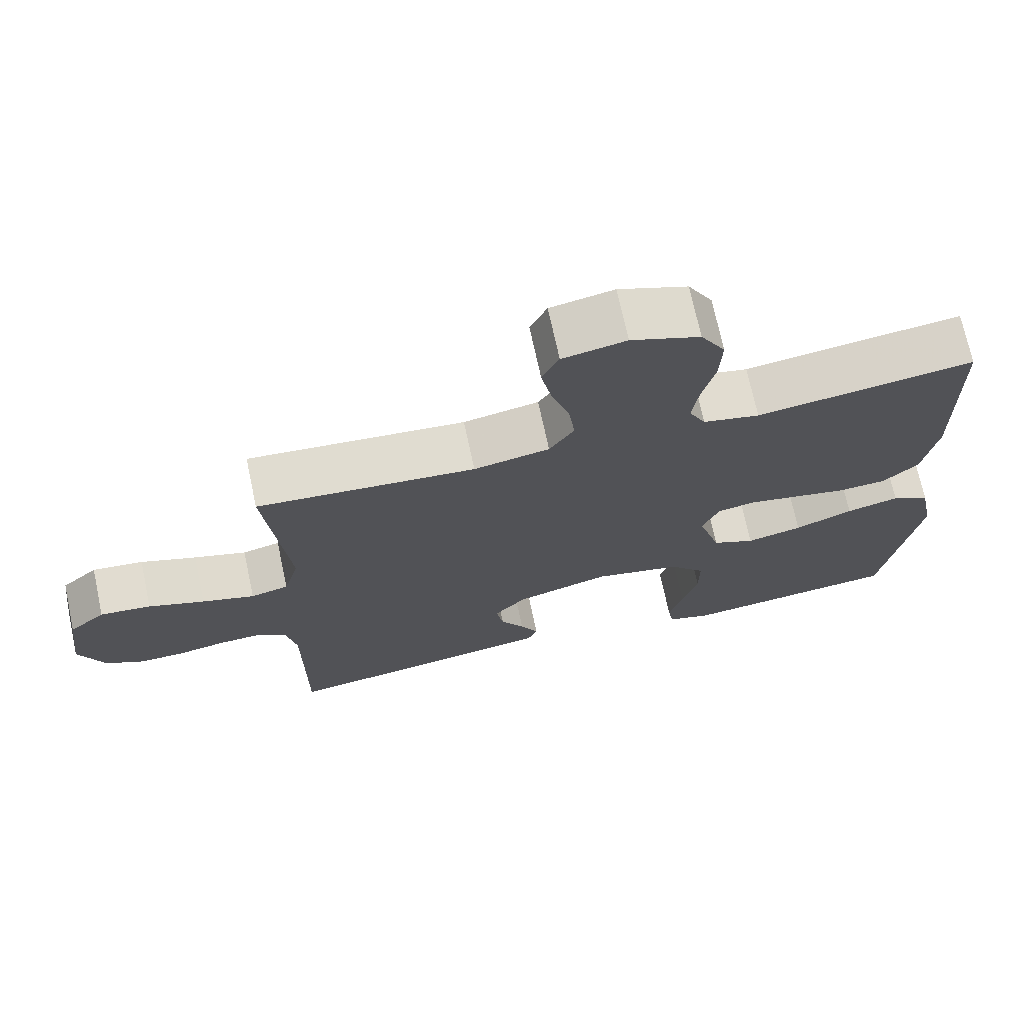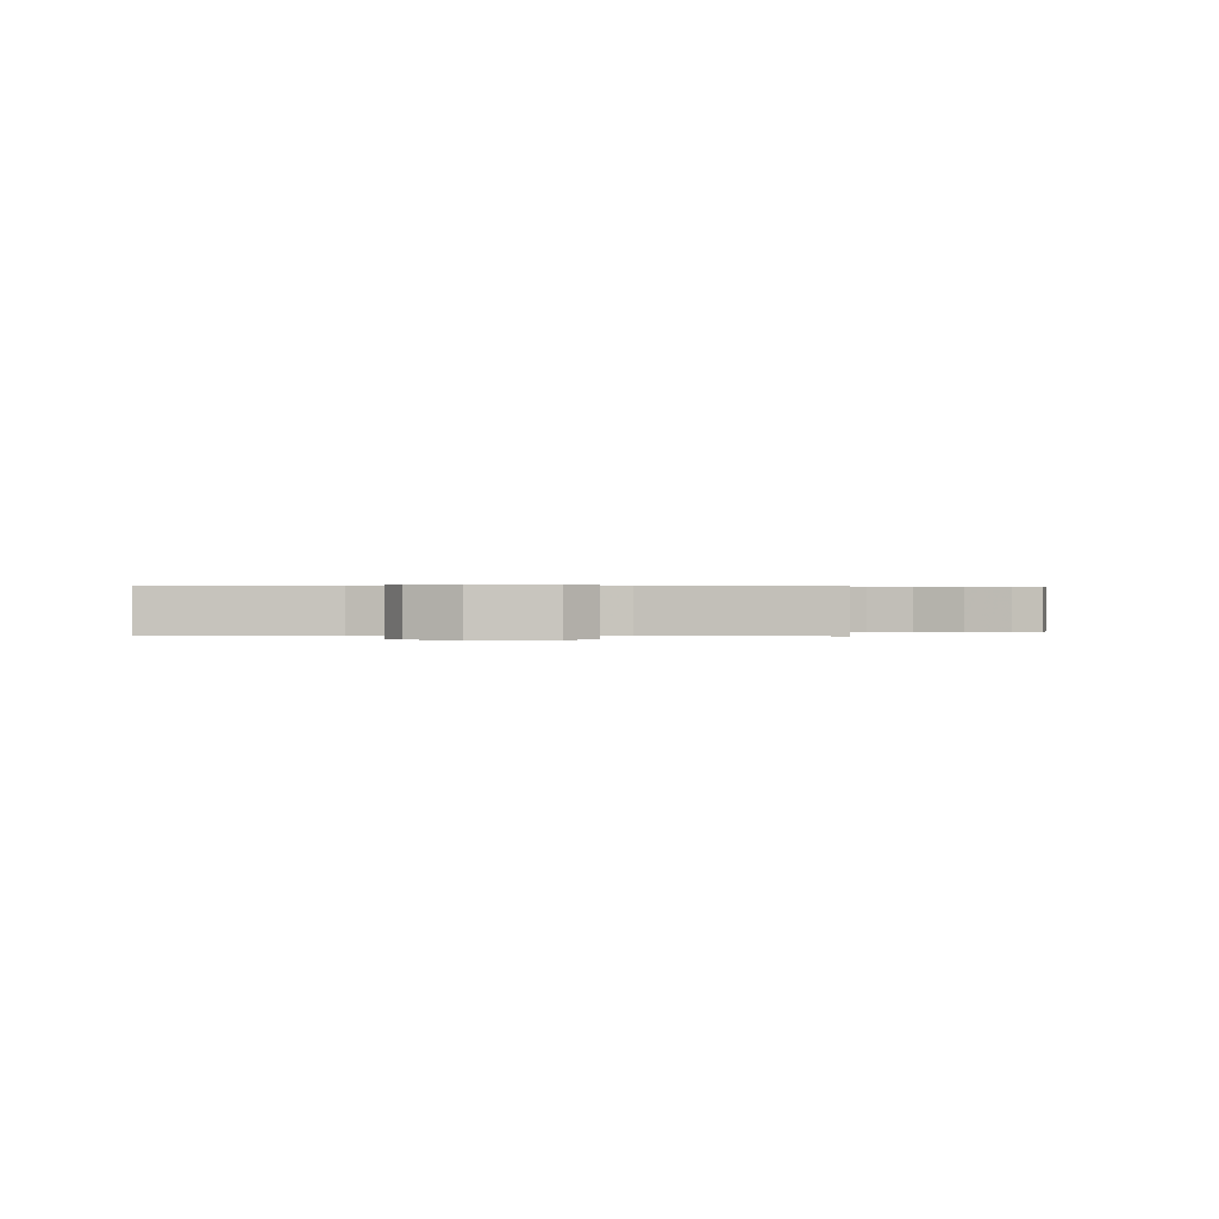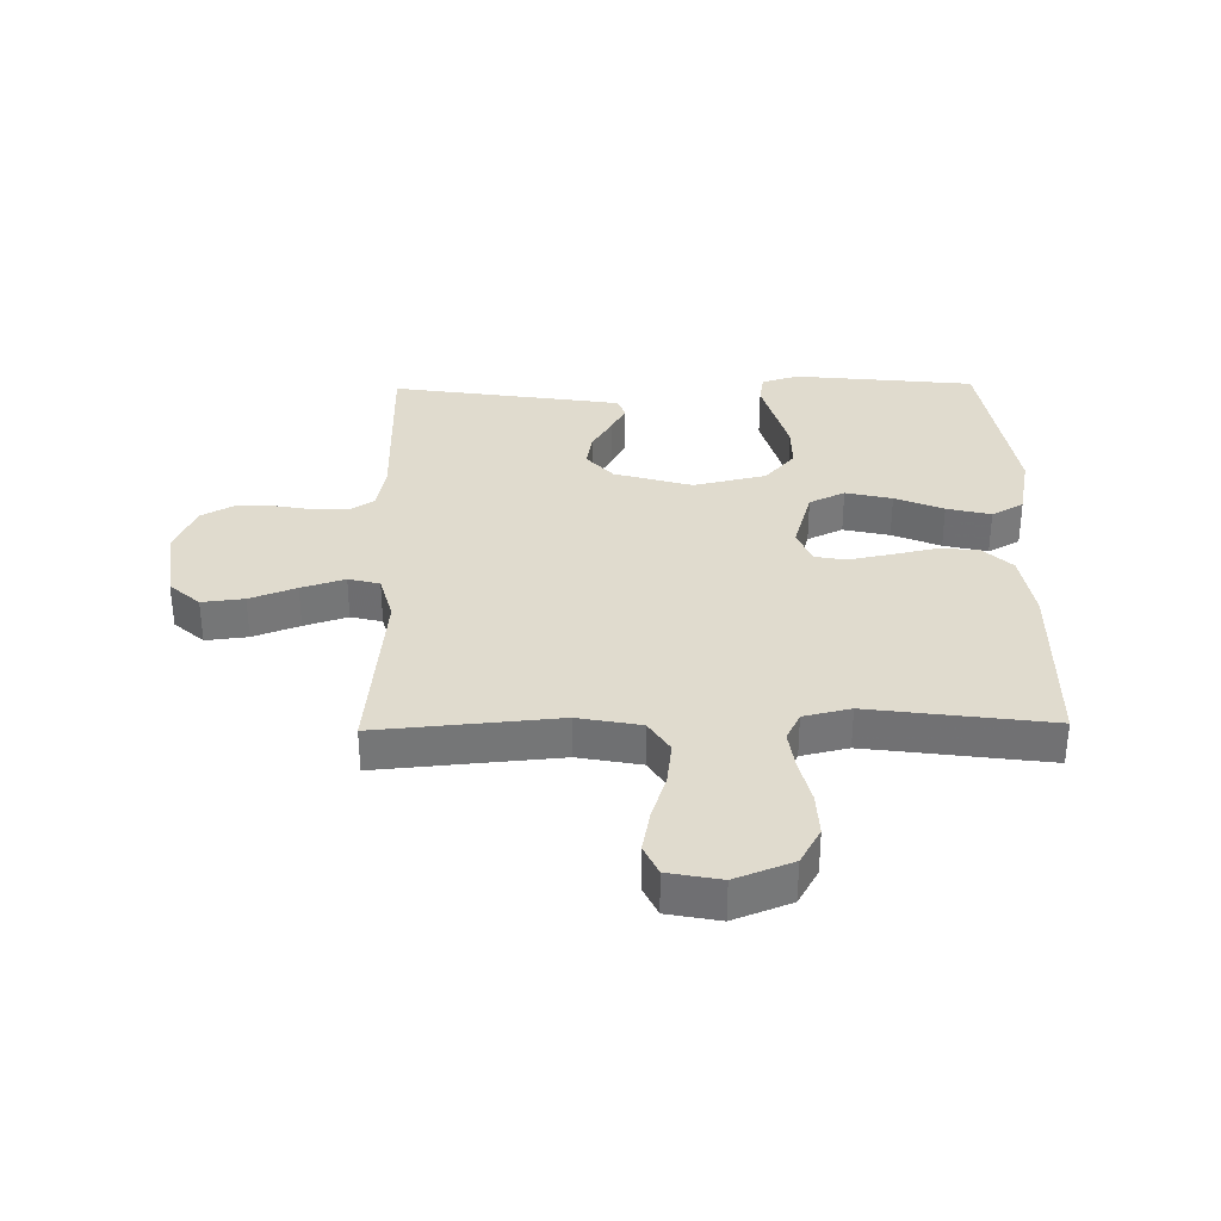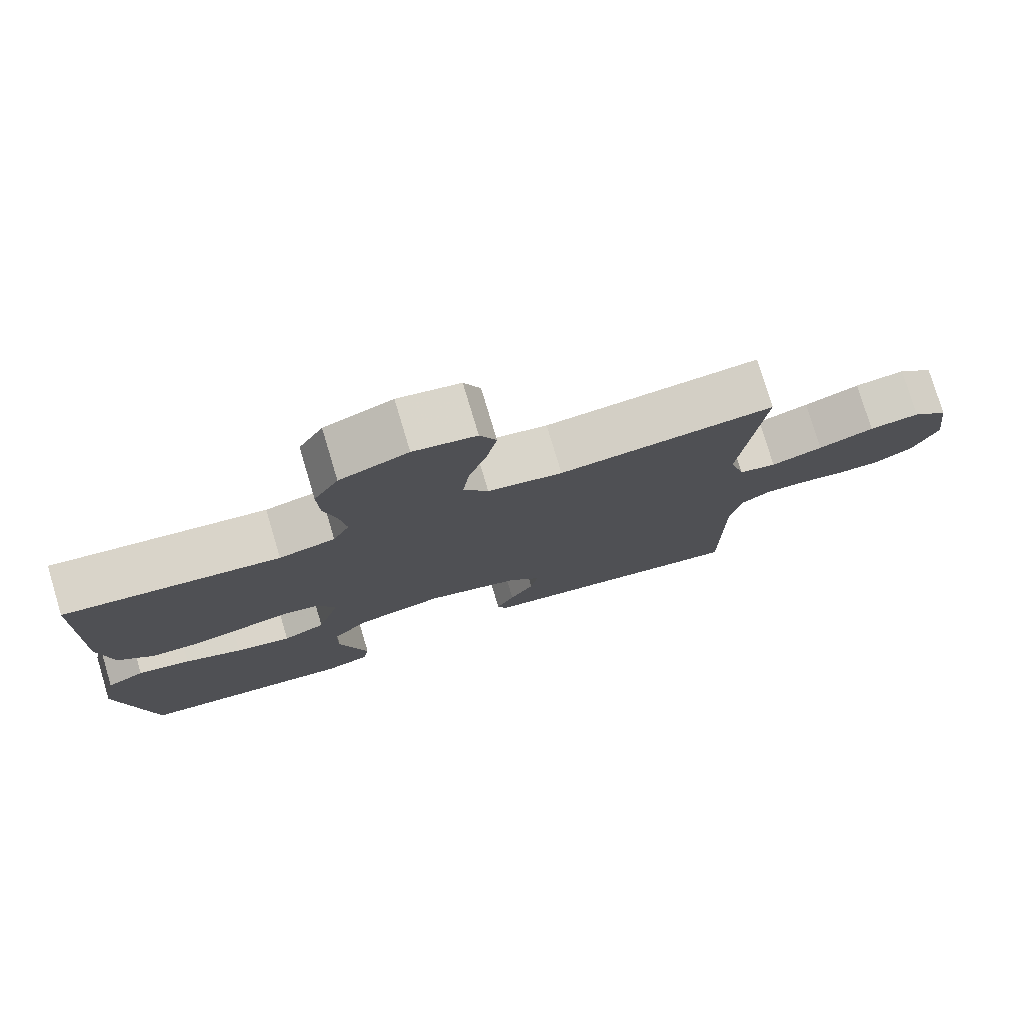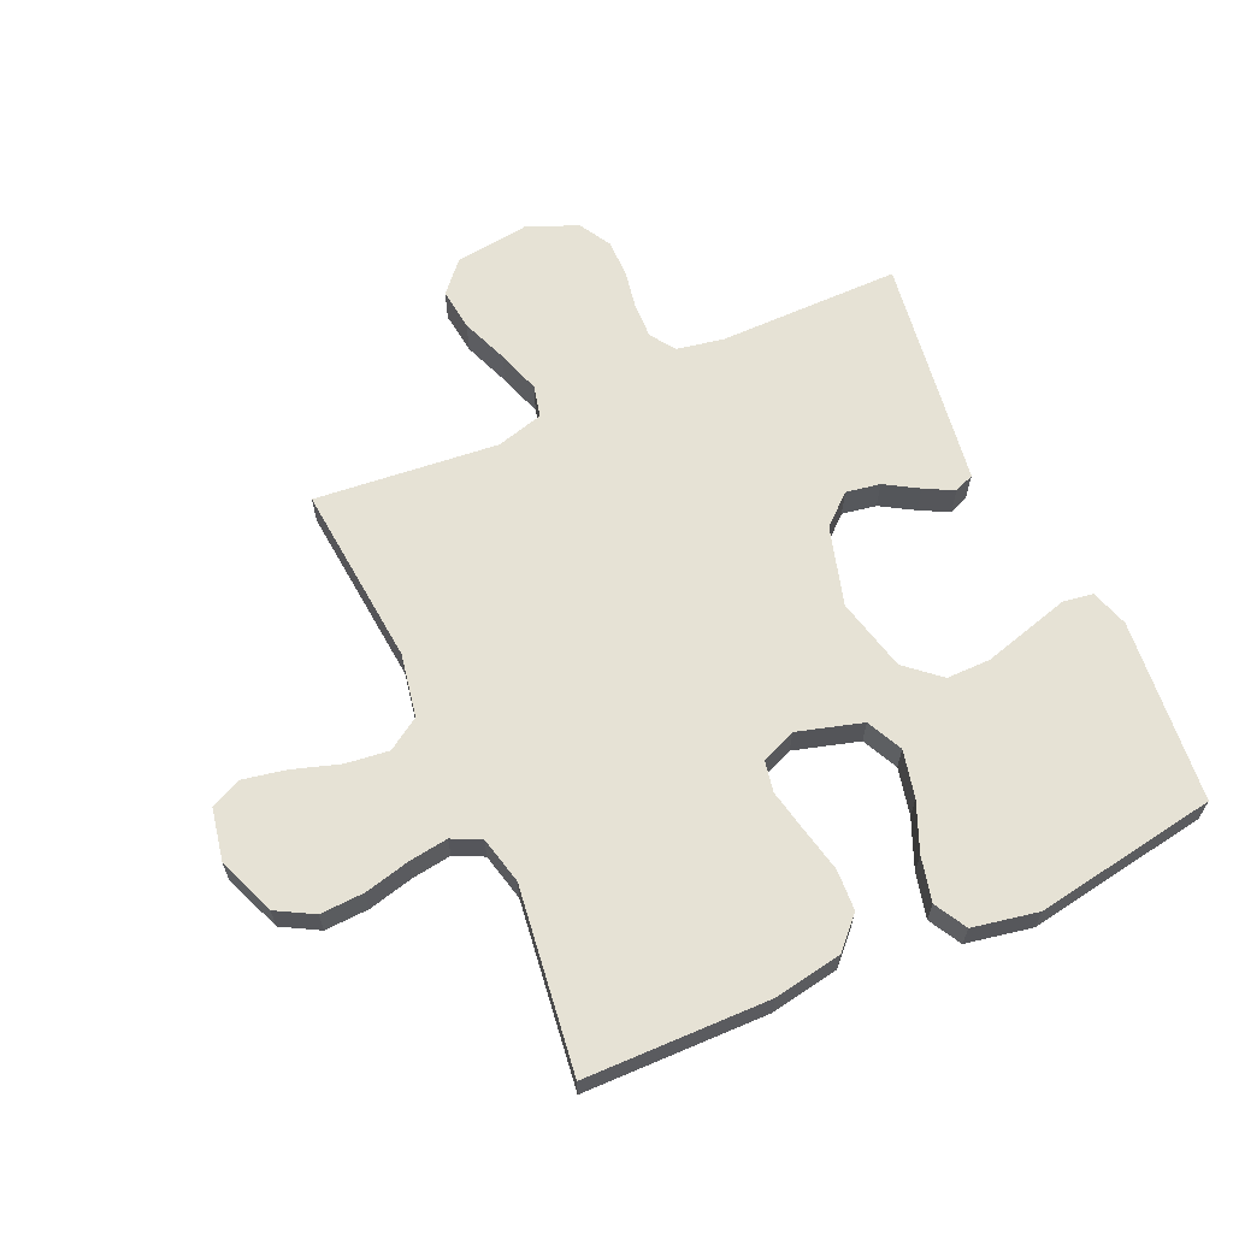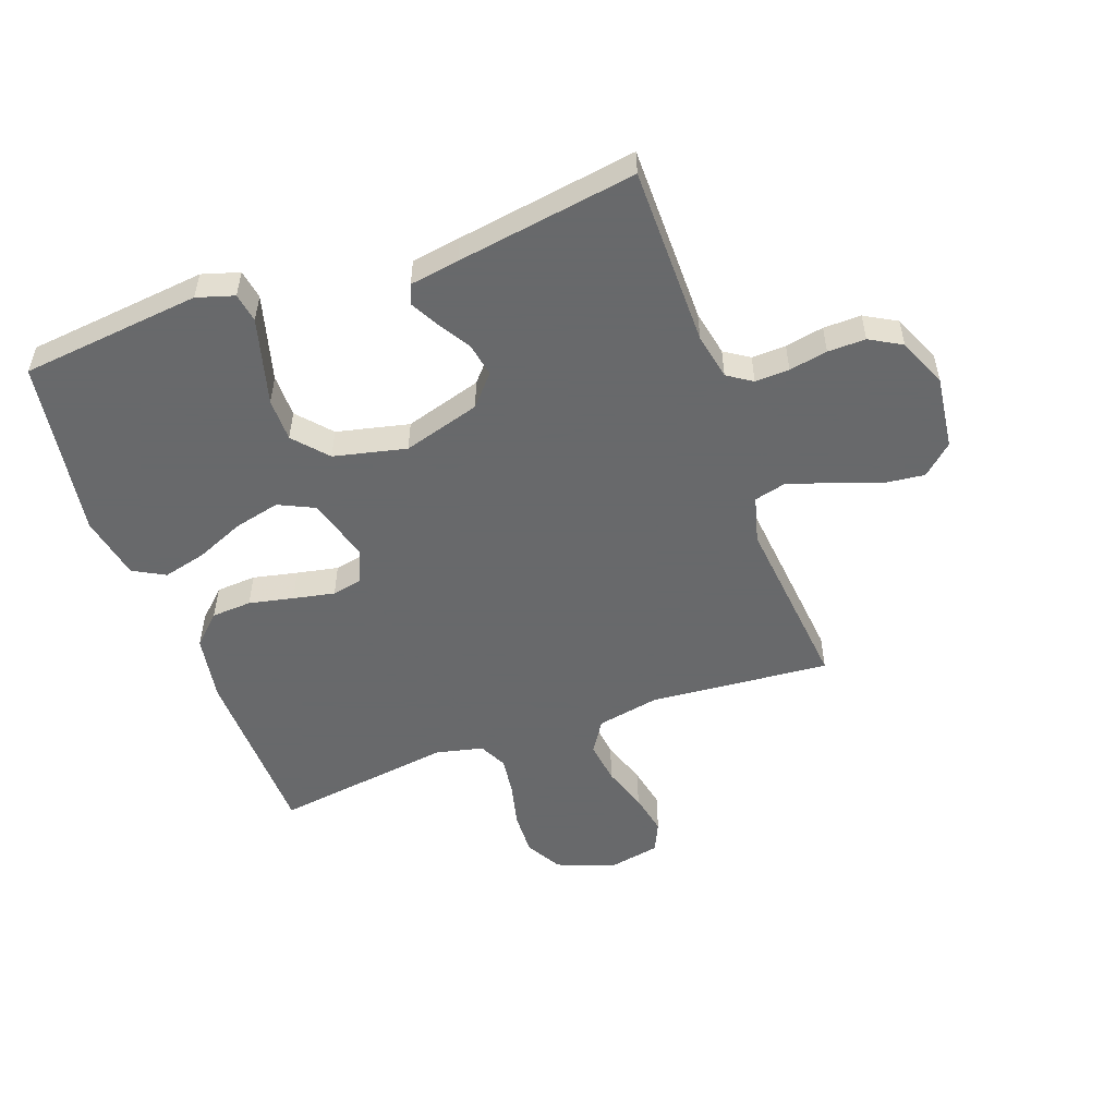
<metadata>
{"format":"obj","ext":"obj","renderer":"f3d","projection":"perspective","resolution":1024,"background":"white","views":[{"elev":71.5,"azim":-12.1,"up":"+Z"},{"elev":0.3,"azim":-87.2,"up":"+Y"},{"elev":33.7,"azim":-1.0,"up":"+Y"},{"elev":77.7,"azim":163.3,"up":"+Z"},{"elev":63.9,"azim":65.6,"up":"+Y"},{"elev":-52.6,"azim":-160.0,"up":"+Y"}]}
</metadata>
<code>
v -0.5 0.07 -0.5
v -0.5 0.07 -0.2
v -0.515 0.07 -0.123
v -0.556 0.07 -0.096
v -0.613 0.07 -0.098
v -0.677 0.07 -0.11
v -0.74 0.07 -0.111
v -0.793 0.07 -0.081
v -0.828 0.07 0
v -0.812 0.07 0.124
v -0.762 0.07 0.169
v -0.692 0.07 0.161
v -0.615 0.07 0.132
v -0.543 0.07 0.109
v -0.491 0.07 0.122
v -0.47 0.07 0.2
v -0.5 0.07 0.5
v -0.2 0.07 0.474
v -0.096 0.07 0.494
v -0.062 0.07 0.547
v -0.071 0.07 0.618
v -0.096 0.07 0.695
v -0.11 0.07 0.765
v -0.087 0.07 0.815
v 0 0.07 0.832
v 0.095 0.07 0.795
v 0.129 0.07 0.735
v 0.126 0.07 0.663
v 0.108 0.07 0.589
v 0.099 0.07 0.524
v 0.122 0.07 0.477
v 0.2 0.07 0.459
v 0.5 0.07 0.5
v 0.506 0.07 0.2
v 0.487 0.07 0.088
v 0.438 0.07 0.041
v 0.371 0.07 0.037
v 0.297 0.07 0.053
v 0.228 0.07 0.067
v 0.177 0.07 0.057
v 0.154 0.07 0
v 0.185 0.07 -0.106
v 0.244 0.07 -0.134
v 0.321 0.07 -0.116
v 0.401 0.07 -0.082
v 0.474 0.07 -0.064
v 0.527 0.07 -0.093
v 0.548 0.07 -0.2
v 0.5 0.07 -0.5
v 0.2 0.07 -0.532
v 0.138 0.07 -0.513
v 0.13 0.07 -0.464
v 0.149 0.07 -0.395
v 0.17 0.07 -0.319
v 0.17 0.07 -0.247
v 0.121 0.07 -0.191
v 0 0.07 -0.163
v -0.129 0.07 -0.201
v -0.173 0.07 -0.251
v -0.163 0.07 -0.307
v -0.13 0.07 -0.361
v -0.105 0.07 -0.408
v -0.118 0.07 -0.441
v -0.2 0.07 -0.454
v -0.5 0 -0.5
v -0.5 0 -0.2
v -0.515 0 -0.123
v -0.556 0 -0.096
v -0.613 0 -0.098
v -0.677 0 -0.11
v -0.74 0 -0.111
v -0.793 0 -0.081
v -0.828 0 0
v -0.812 0 0.124
v -0.762 0 0.169
v -0.692 0 0.161
v -0.615 0 0.132
v -0.543 0 0.109
v -0.491 0 0.122
v -0.47 0 0.2
v -0.5 0 0.5
v -0.2 0 0.474
v -0.096 0 0.494
v -0.062 0 0.547
v -0.071 0 0.618
v -0.096 0 0.695
v -0.11 0 0.765
v -0.087 0 0.815
v 0 0 0.832
v 0.095 0 0.795
v 0.129 0 0.735
v 0.126 0 0.663
v 0.108 0 0.589
v 0.099 0 0.524
v 0.122 0 0.477
v 0.2 0 0.459
v 0.5 0 0.5
v 0.506 0 0.2
v 0.487 0 0.088
v 0.438 0 0.041
v 0.371 0 0.037
v 0.297 0 0.053
v 0.228 0 0.067
v 0.177 0 0.057
v 0.154 0 0
v 0.185 0 -0.106
v 0.244 0 -0.134
v 0.321 0 -0.116
v 0.401 0 -0.082
v 0.474 0 -0.064
v 0.527 0 -0.093
v 0.548 0 -0.2
v 0.5 0 -0.5
v 0.2 0 -0.532
v 0.138 0 -0.513
v 0.13 0 -0.464
v 0.149 0 -0.395
v 0.17 0 -0.319
v 0.17 0 -0.247
v 0.121 0 -0.191
v 0 0 -0.163
v -0.129 0 -0.201
v -0.173 0 -0.251
v -0.163 0 -0.307
v -0.13 0 -0.361
v -0.105 0 -0.408
v -0.118 0 -0.441
v -0.2 0 -0.454
f 63 64 1 2
f 60 61 62 63
f 60 63 2 3
f 59 60 3 4
f 58 59 4
f 57 58 4
f 51 52 53 54
f 49 50 51 54
f 49 54 55
f 48 49 55 56
f 44 45 46 47
f 43 44 47 48
f 35 36 37 38
f 35 38 39
f 32 33 34 35
f 31 32 35 39
f 30 31 39 40
f 26 27 28 29
f 26 29 30
f 25 26 30
f 21 22 23 24
f 20 21 24 25
f 16 17 18
f 15 16 18 19
f 10 11 12 13
f 10 13 14
f 9 10 14
f 8 9 14 15
f 5 6 7 8
f 4 5 8 15
f 43 48 56 57
f 42 43 57 4
f 41 42 4 15
f 40 41 15 19
f 20 25 30 40
f 19 20 40
f 66 65 128 127
f 127 126 125 124
f 67 66 127 124
f 68 67 124 123
f 68 123 122
f 68 122 121
f 118 117 116 115
f 118 115 114 113
f 119 118 113
f 120 119 113 112
f 111 110 109 108
f 112 111 108 107
f 102 101 100 99
f 103 102 99
f 99 98 97 96
f 103 99 96 95
f 104 103 95 94
f 93 92 91 90
f 94 93 90
f 94 90 89
f 88 87 86 85
f 89 88 85 84
f 82 81 80
f 83 82 80 79
f 77 76 75 74
f 78 77 74
f 78 74 73
f 79 78 73 72
f 72 71 70 69
f 79 72 69 68
f 121 120 112 107
f 68 121 107 106
f 79 68 106 105
f 83 79 105 104
f 104 94 89 84
f 104 84 83
f 1 65 66 2
f 2 66 67 3
f 3 67 68 4
f 4 68 69 5
f 5 69 70 6
f 6 70 71 7
f 7 71 72 8
f 8 72 73 9
f 9 73 74 10
f 10 74 75 11
f 11 75 76 12
f 12 76 77 13
f 13 77 78 14
f 14 78 79 15
f 15 79 80 16
f 16 80 81 17
f 17 81 82 18
f 18 82 83 19
f 19 83 84 20
f 20 84 85 21
f 21 85 86 22
f 22 86 87 23
f 23 87 88 24
f 24 88 89 25
f 25 89 90 26
f 26 90 91 27
f 27 91 92 28
f 28 92 93 29
f 29 93 94 30
f 30 94 95 31
f 31 95 96 32
f 32 96 97 33
f 33 97 98 34
f 34 98 99 35
f 35 99 100 36
f 36 100 101 37
f 37 101 102 38
f 38 102 103 39
f 39 103 104 40
f 40 104 105 41
f 41 105 106 42
f 42 106 107 43
f 43 107 108 44
f 44 108 109 45
f 45 109 110 46
f 46 110 111 47
f 47 111 112 48
f 48 112 113 49
f 49 113 114 50
f 50 114 115 51
f 51 115 116 52
f 52 116 117 53
f 53 117 118 54
f 54 118 119 55
f 55 119 120 56
f 56 120 121 57
f 57 121 122 58
f 58 122 123 59
f 59 123 124 60
f 60 124 125 61
f 61 125 126 62
f 62 126 127 63
f 63 127 128 64
f 64 128 65 1

</code>
